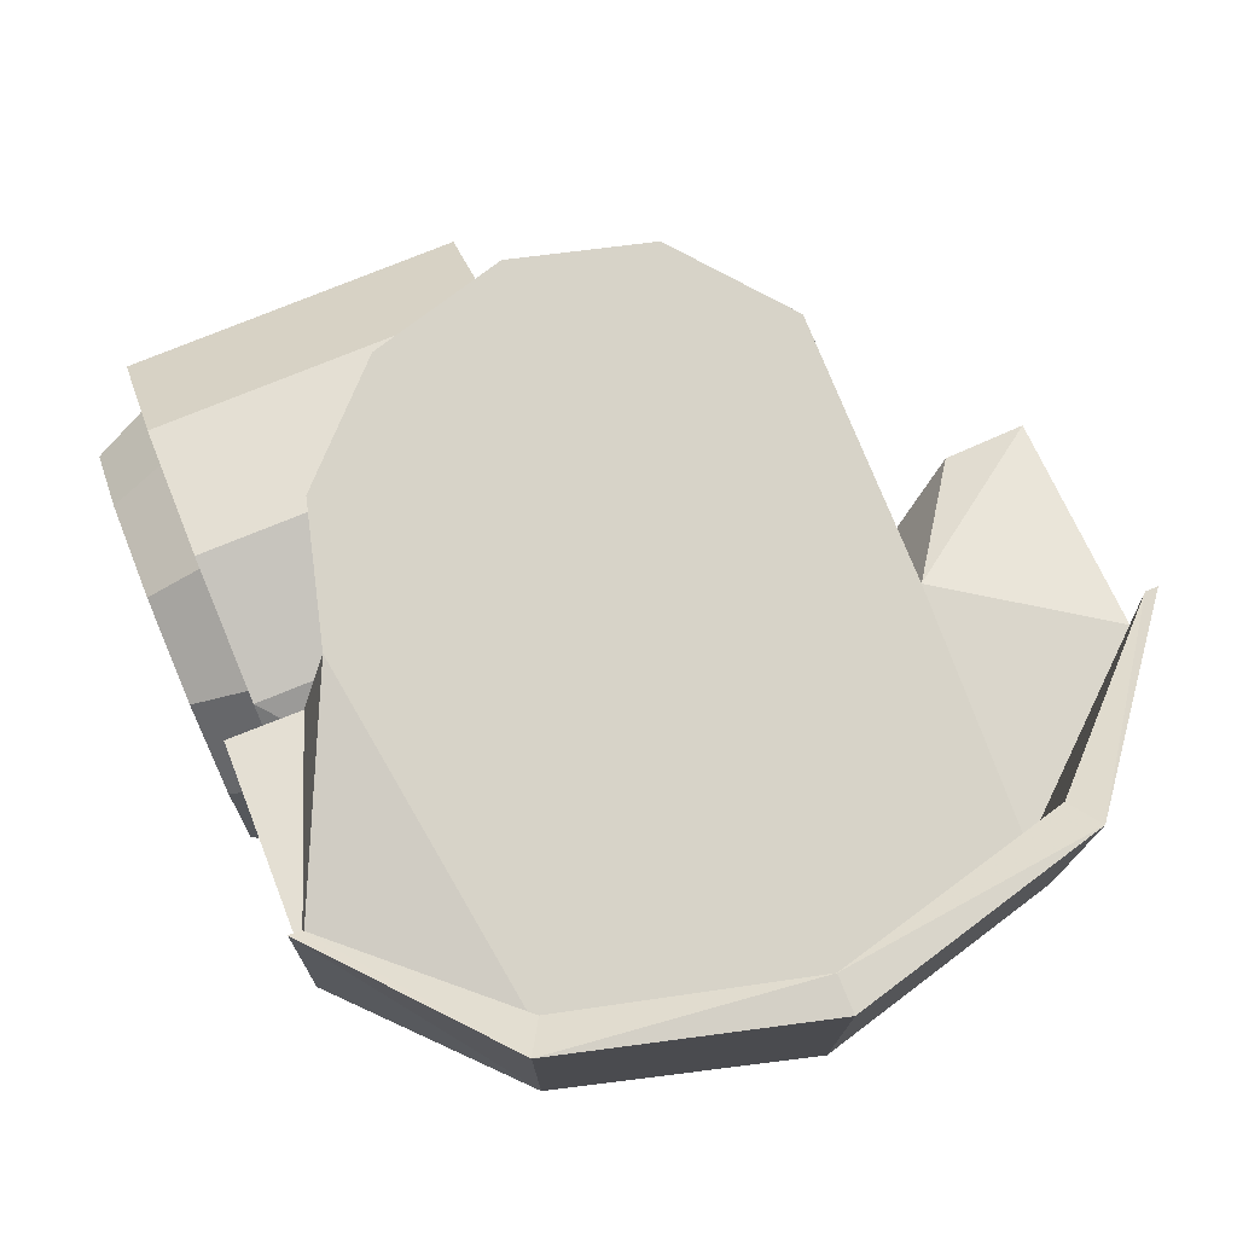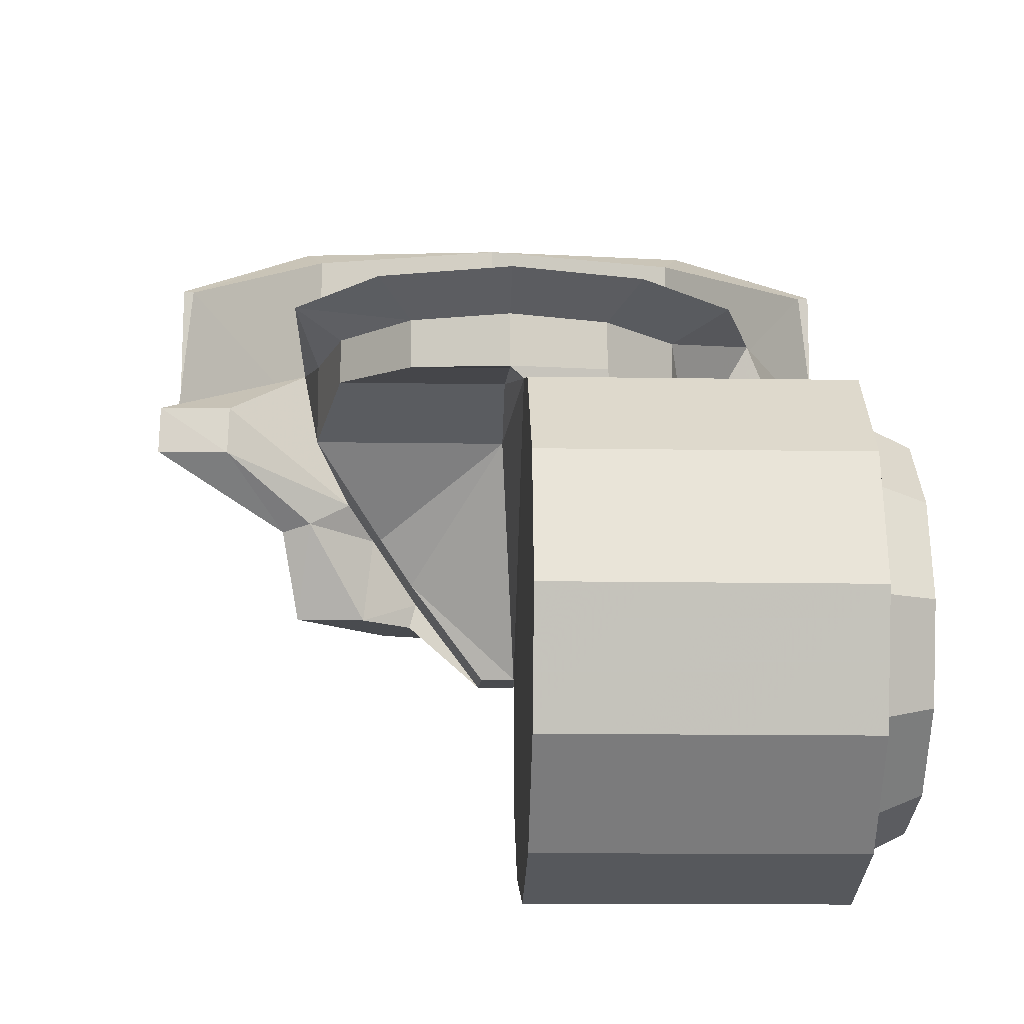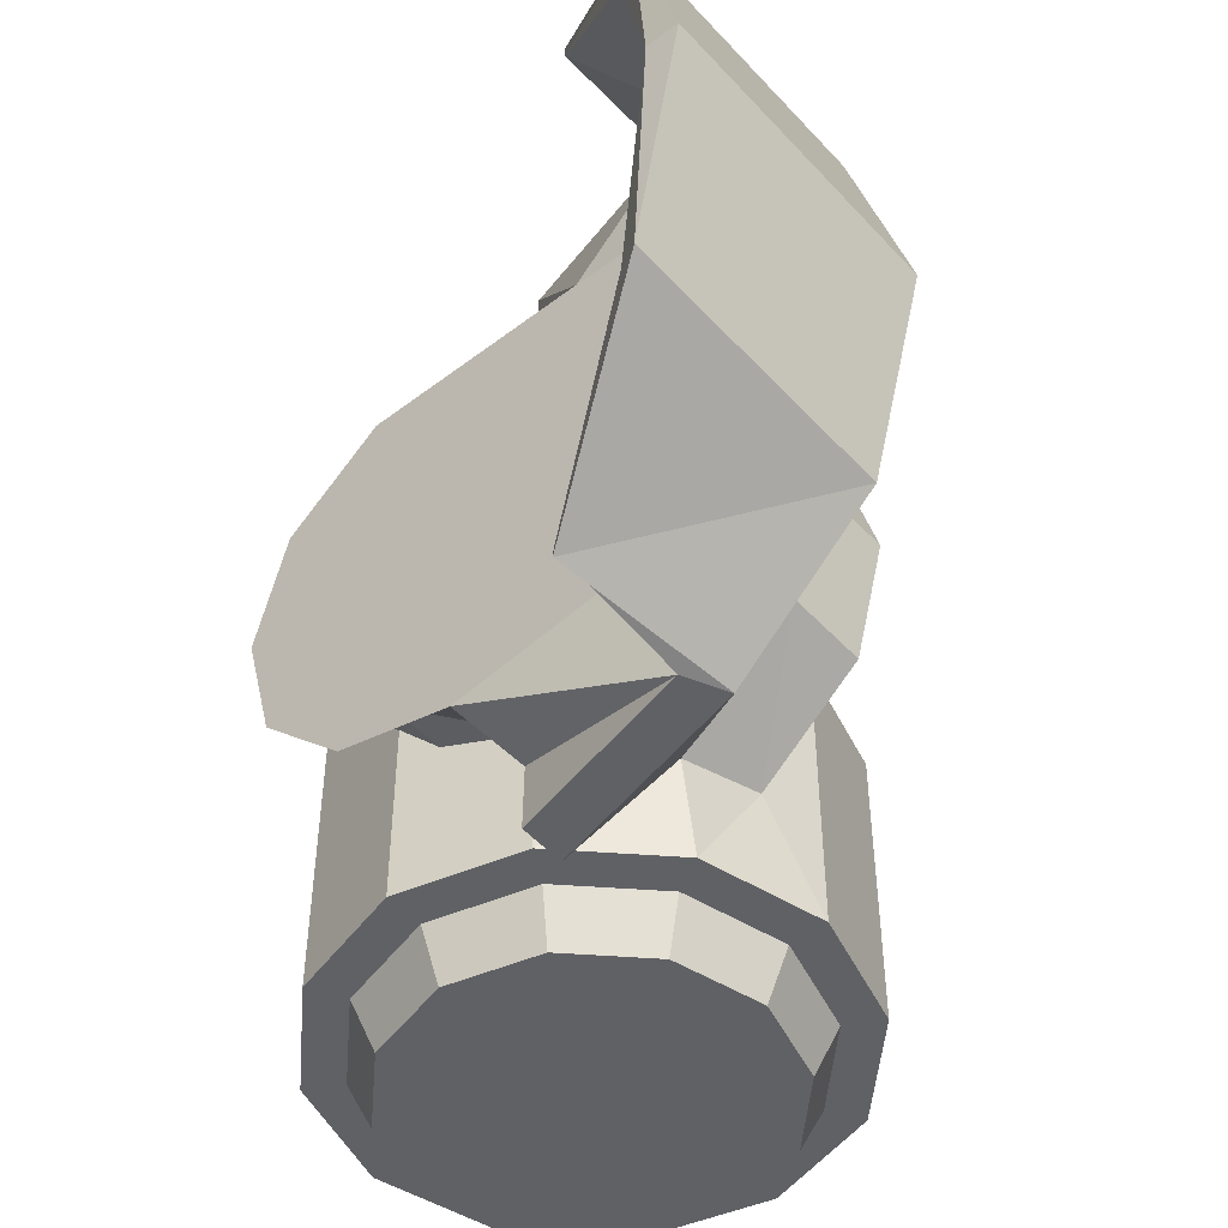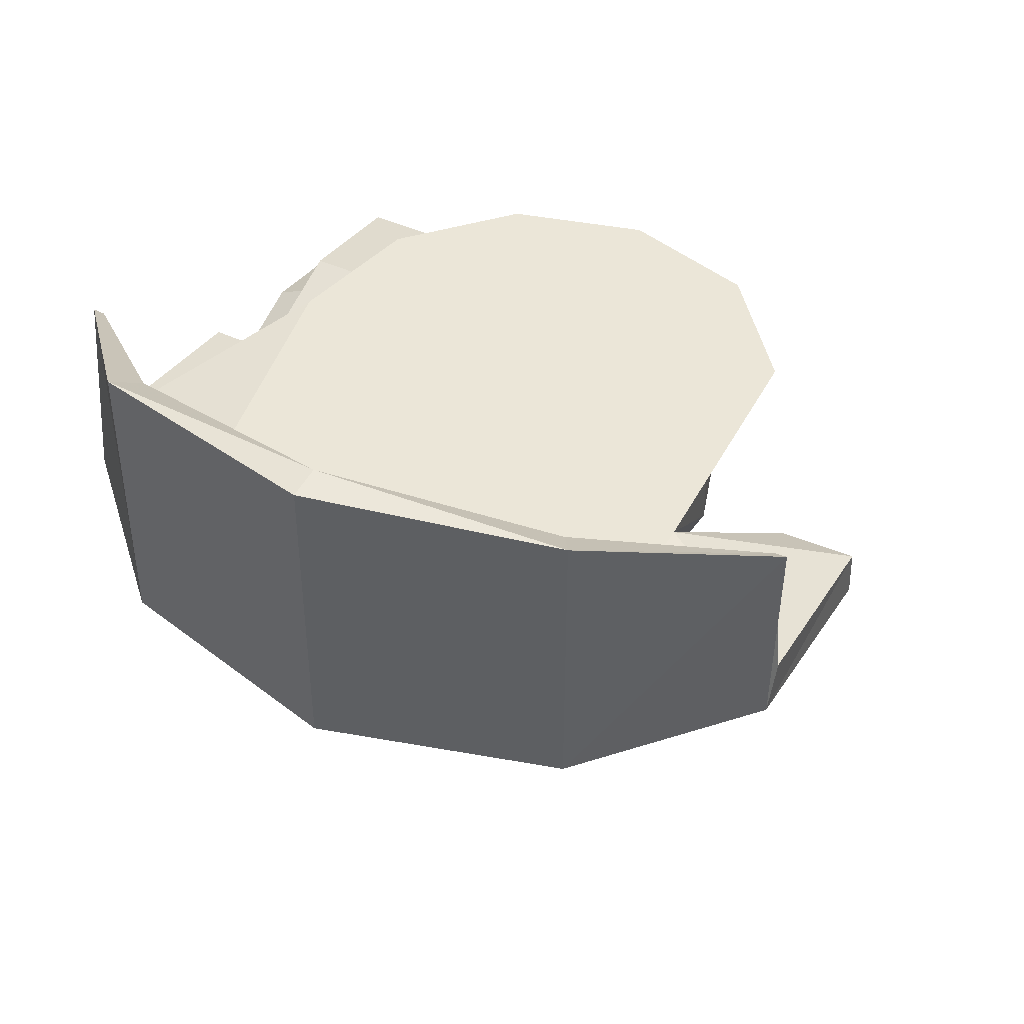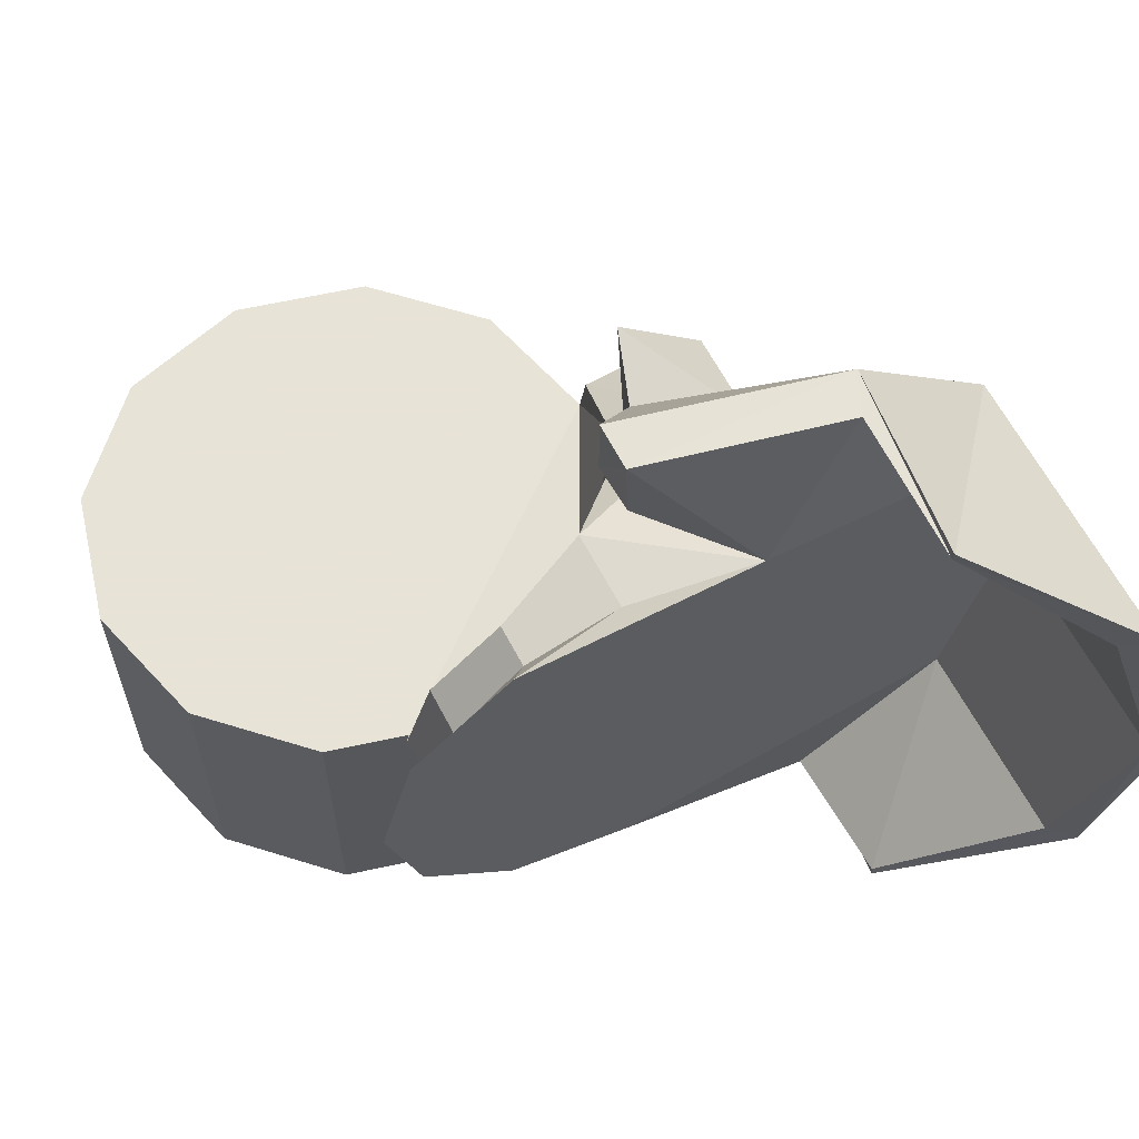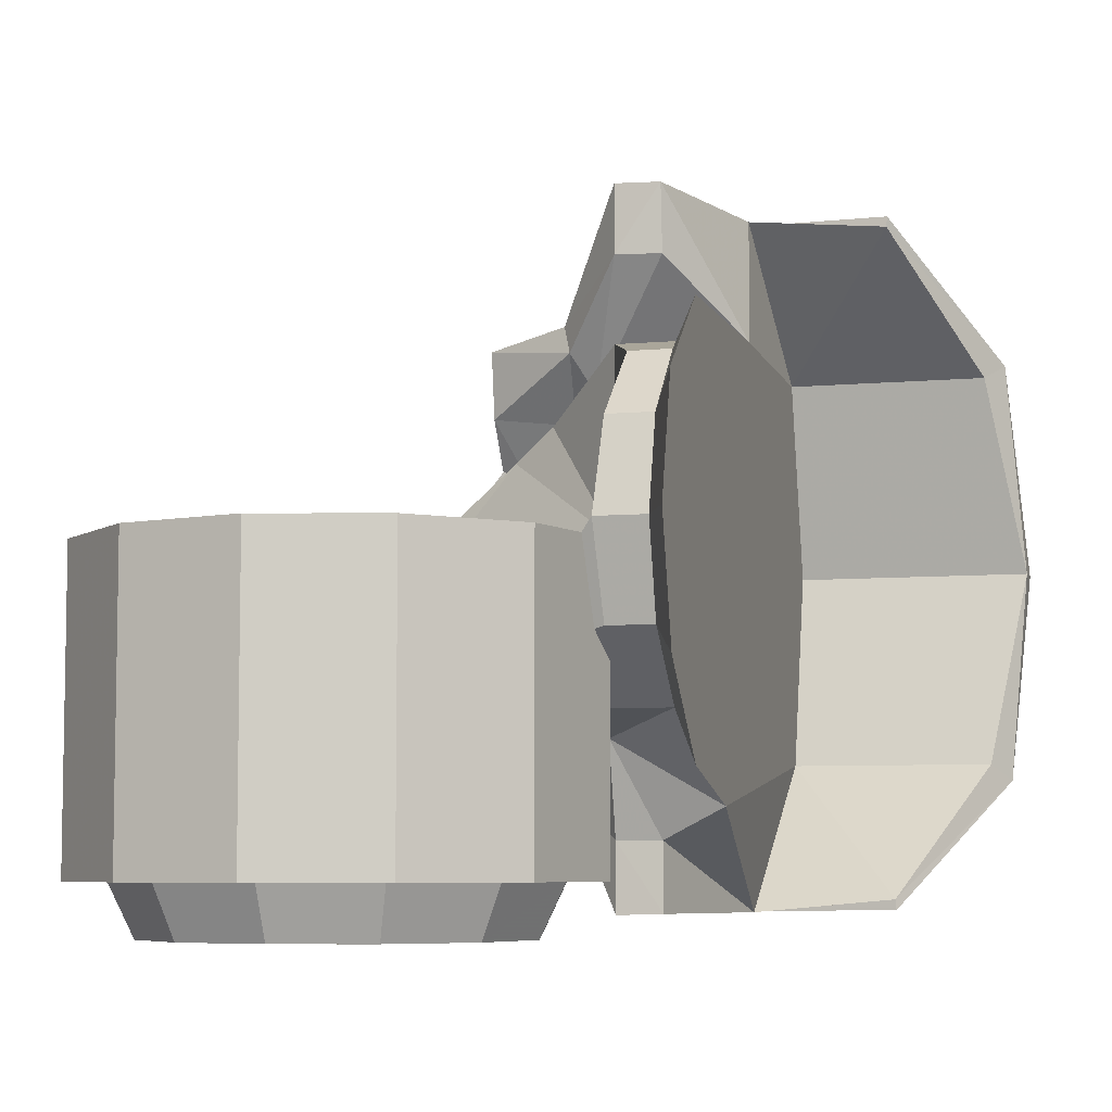
<metadata>
{"format":"obj","ext":"obj","renderer":"f3d","projection":"perspective","resolution":1024,"background":"white","views":[{"elev":76.9,"azim":-112.1,"up":"+Y"},{"elev":-13.3,"azim":87.9,"up":"+Y"},{"elev":-48.9,"azim":-139.7,"up":"+Z"},{"elev":46.4,"azim":-63.3,"up":"+Y"},{"elev":62.6,"azim":152.5,"up":"+Z"},{"elev":-6.4,"azim":105.6,"up":"+Z"}]}
</metadata>
<code>
v -0.02498 0.06229 -0.04801
v -0.06582 0.05885 -0.06716
v -0.0912 0.06229 -0.03873
v -0.1014 0.06229 -0.000489
v -0.0912 0.06229 0.03775
v -0.04874 0.06229 0.03901
v -0.00296 0.06229 0.03901
v 0.01618 0.06229 0.02327
v 0.02255 0.06229 -0.000489
v 0.01618 0.06229 -0.02425
v -0.001213 0.06229 -0.04165
v -0.02498 0.05729 0.03536
v -0.007051 0.05729 0.03056
v 0.00607 0.05729 0.01743
v 0.01087 0.05729 -0.000489
v 0.00607 0.05729 -0.01841
v -0.007051 0.05729 -0.03153
v -0.04939 0.01222 -0.02759
v -0.0429 0.03416 0.02959
v -0.02498 0.04237 0.03536
v -0.007051 0.04913 0.03056
v 0.00607 0.04836 0.01743
v 0.01087 0.04747 -0.000489
v 0.00607 0.04836 -0.01841
v -0.09647 0.1046 0.04079
v -0.06623 0.08588 0.06567
v -0.09647 0.05094 0.04079
v -0.06954 0.05094 0.06611
v -0.02905 0.04125 0.06617
v -0.06504 0.02857 0.02264
v -0.04171 0.02833 0.04248
v -0.06504 0.01205 0.02264
v -0.0481 0.01205 0.03957
v -0.04939 0.01222 0.02661
v -0.0912 0.101 0.03775
v -0.0662 0.08569 0.06366
v -0.06582 0.05885 0.06618
v -0.05602 0.01205 0.01743
v -0.02905 0.05002 0.06592
v -0.04015 0.02973 0.0371
v -0.02905 0.04125 0.0529
v -0.05762 0.000135 0.00347
v -0.1075 0.1076 -0.000489
v -0.09647 0.1046 -0.04177
v -0.06623 0.08588 -0.06664
v -0.1075 0.05094 -0.000489
v -0.09647 0.05094 -0.04177
v -0.06954 0.05094 -0.06708
v -0.02905 0.04125 -0.06715
v -0.07123 0.02857 -0.000489
v -0.06504 0.02857 -0.02362
v -0.04171 0.02833 -0.04346
v -0.07123 0.01205 -0.000489
v -0.06504 0.01205 -0.02362
v -0.04471 0.01205 -0.04055
v -0.1014 0.1076 -0.000489
v -0.0912 0.101 -0.03873
v -0.0662 0.08569 -0.06464
v -0.02915 0.04991 -0.05388
v -0.06082 0.01205 -0.000489
v -0.05755 0.01205 -0.01287
v -0.02905 0.05002 -0.0669
v -0.02905 0.04125 -0.05388
v -0.05772 0.000209 -0.00356
v -0.02498 0.04237 -0.000258
v -0.007051 0.04913 -0.000108
v 0.00607 0.04836 -0.000581
v -0.04735 0.000123 -0.003257
v -0.04843 0.000249 0.003063
v -0.04397 0.01818 0.0171
v -0.05625 0.01677 0.01616
v -0.04011 0.02654 0.02318
v -0.04974 0.0284 0.0248
v 0.009762 0.0454 -0.003012
v 0.000426 -0.03524 -0.07079
v -0.01725 -0.0305 -0.07079
v -0.0302 -0.01756 -0.07079
v -0.03494 0.000123 -0.07079
v -0.0302 0.0178 -0.07079
v -0.01725 0.03075 -0.07079
v 0.000426 0.03549 -0.07079
v 0.01811 0.03075 -0.07079
v 0.03105 0.0178 -0.07079
v 0.03579 0.000123 -0.07079
v 0.03105 -0.01756 -0.07079
v 0.01811 -0.0305 -0.07079
v 0.000426 -0.03996 -0.06107
v -0.01962 -0.03459 -0.06107
v -0.03429 -0.01992 -0.06107
v -0.03966 0.000123 -0.06107
v -0.03429 0.02016 -0.06107
v -0.01962 0.03484 -0.06107
v 0.000426 0.04021 -0.06107
v 0.02047 0.03484 -0.06107
v 0.03514 0.02016 -0.06107
v 0.04051 0.000123 -0.06107
v 0.03514 -0.01992 -0.06107
v 0.02047 -0.03459 -0.06107
v 0.000426 -0.04765 -0.06101
v -0.02346 -0.04125 -0.06101
v -0.04095 -0.02377 -0.06101
v -0.04735 0.000123 -0.06101
v -0.04095 0.02401 -0.06101
v -0.02346 0.0415 -0.06101
v 0.000426 0.0479 -0.06101
v 0.02431 0.0415 -0.06101
v 0.0418 0.02401 -0.06101
v 0.0482 0.000123 -0.06101
v 0.0418 -0.02377 -0.06101
v 0.02431 -0.04125 -0.06101
v 0.000426 -0.04765 -0.003012
v -0.02346 -0.04125 -0.003012
v -0.04095 -0.02377 -0.003012
v 0.02431 0.0415 -0.003012
v 0.0418 0.02401 -0.003012
v 0.0482 0.000123 -0.003012
v 0.0418 -0.02377 -0.003012
v 0.02431 -0.04125 -0.003012
v -0.04171 0.02833 -0.04346
v -0.02346 0.0415 -0.03593
v 0.000426 0.0479 -0.02406
v -0.007051 0.04589 -0.03153
v 0.005566 0.04652 -0.01892
v -0.02948 0.05019 0.05264
f 10 16 17
f 15 16 10
f 14 15 9
f 7 13 14
f 15 23 24
f 22 23 15
f 21 22 14
f 12 20 21
f 27 28 26
f 46 27 25
f 30 31 28
f 50 30 27
f 30 32 33
f 50 53 32
f 56 43 25
f 25 26 36
f 28 29 39
f 28 37 36
f 35 5 4
f 32 53 60
f 34 33 32
f 28 31 29
f 58 57 3
f 17 122 120
f 40 31 33
f 69 70 71
f 41 29 31
f 60 61 64
f 45 48 47
f 44 47 46
f 48 52 51
f 47 51 50
f 51 52 55
f 51 54 53
f 56 57 44
f 58 45 44
f 19 6 124
f 48 45 58
f 61 60 53
f 48 49 52
f 57 56 4
f 48 2 62
f 63 49 62
f 120 63 59
f 1 59 2
f 18 61 54
f 65 66 21
f 68 65 70
f 60 64 42
f 66 67 22
f 61 18 68
f 64 68 69
f 22 67 23
f 38 42 71
f 19 41 40
f 34 38 71
f 70 72 73
f 72 20 19
f 73 19 40
f 76 80 84
f 110 99 87
f 98 87 75
f 97 98 86
f 96 97 85
f 95 96 84
f 82 94 95
f 93 94 82
f 92 93 81
f 79 91 92
f 90 91 79
f 77 89 90
f 88 89 77
f 87 88 76
f 118 111 99
f 109 110 98
f 108 109 97
f 95 107 108
f 94 106 107
f 105 106 94
f 104 105 93
f 103 104 92
f 102 103 91
f 101 102 90
f 100 101 89
f 99 100 88
f 117 118 110
f 116 117 109
f 115 116 108
f 114 115 107
f 18 55 68
f 112 113 101
f 111 112 100
f 16 24 121
f 63 52 49
f 103 55 119
f 68 113 74
f 101 113 68
f 11 17 1
f 67 74 23
f 106 123 114
f 74 123 24
f 59 62 2
f 119 120 104
f 105 122 121
f 52 63 119
f 3 6 1
f 6 19 20
f 12 13 7
f 6 37 39
f 41 124 39
f 36 37 5
f 6 5 37
f 6 39 124
f 11 10 17
f 9 15 10
f 8 14 9
f 8 7 14
f 16 15 24
f 14 22 15
f 13 21 14
f 13 12 21
f 25 27 26
f 43 46 25
f 27 30 28
f 46 50 27
f 31 30 33
f 30 50 32
f 35 56 25
f 35 25 36
f 37 28 39
f 26 28 36
f 56 35 4
f 38 32 60
f 38 34 32
f 2 58 3
f 1 17 120
f 34 40 33
f 42 69 71
f 40 41 31
f 44 45 47
f 43 44 46
f 47 48 51
f 46 47 50
f 54 51 55
f 50 51 53
f 43 56 44
f 57 58 44
f 41 19 124
f 2 48 58
f 54 61 53
f 3 57 4
f 49 48 62
f 59 63 62
f 1 120 59
f 55 18 54
f 20 65 21
f 70 69 68
f 65 72 70
f 72 65 20
f 38 60 42
f 21 66 22
f 64 61 68
f 42 64 69
f 73 34 71
f 71 70 73
f 73 72 19
f 34 73 40
f 84 75 76
f 84 85 86
f 80 83 84
f 80 81 82
f 78 79 80
f 76 77 78
f 84 86 75
f 80 82 83
f 76 78 80
f 98 110 87
f 86 98 75
f 85 97 86
f 84 96 85
f 83 95 84
f 83 82 95
f 81 93 82
f 80 92 81
f 80 79 92
f 78 90 79
f 78 77 90
f 76 88 77
f 75 87 76
f 110 118 99
f 97 109 98
f 96 108 97
f 96 95 108
f 95 94 107
f 93 105 94
f 92 104 93
f 91 103 92
f 90 102 91
f 89 101 90
f 88 100 89
f 87 99 88
f 109 117 110
f 108 116 109
f 107 115 108
f 106 114 107
f 100 112 101
f 99 111 100
f 121 17 16
f 24 123 121
f 121 122 17
f 55 103 102
f 102 68 55
f 115 114 74
f 74 67 66
f 74 65 68
f 74 113 112
f 74 111 118
f 74 117 116
f 116 115 74
f 74 66 65
f 74 112 111
f 118 117 74
f 102 101 68
f 121 106 105
f 123 74 114
f 106 121 123
f 23 74 24
f 103 119 104
f 122 105 104
f 104 120 122
f 63 120 119
f 119 55 52
f 7 11 1
f 1 2 3
f 6 4 5
f 1 6 7
f 7 8 9
f 7 10 11
f 6 3 4
f 10 7 9
f 12 6 20
f 6 12 7
f 29 41 39
f 35 36 5
f 10 16 17
f 15 16 10
f 14 15 9
f 7 13 14
f 15 23 24
f 22 23 15
f 21 22 14
f 12 20 21
f 27 28 26
f 46 27 25
f 30 31 28
f 50 30 27
f 30 32 33
f 50 53 32
f 56 43 25
f 25 26 36
f 28 29 39
f 28 37 36
f 35 5 4
f 32 53 60
f 34 33 32
f 28 31 29
f 58 57 3
f 17 122 120
f 40 31 33
f 69 70 71
f 41 29 31
f 60 61 64
f 45 48 47
f 44 47 46
f 48 52 51
f 47 51 50
f 51 52 55
f 51 54 53
f 56 57 44
f 58 45 44
f 19 6 124
f 48 45 58
f 61 60 53
f 48 49 52
f 57 56 4
f 48 2 62
f 63 49 62
f 120 63 59
f 1 59 2
f 18 61 54
f 65 66 21
f 68 65 70
f 60 64 42
f 66 67 22
f 61 18 68
f 64 68 69
f 22 67 23
f 38 42 71
f 19 41 40
f 34 38 71
f 70 72 73
f 72 20 19
f 73 19 40
f 76 80 84
f 110 99 87
f 98 87 75
f 97 98 86
f 96 97 85
f 95 96 84
f 82 94 95
f 93 94 82
f 92 93 81
f 79 91 92
f 90 91 79
f 77 89 90
f 88 89 77
f 87 88 76
f 118 111 99
f 109 110 98
f 108 109 97
f 95 107 108
f 94 106 107
f 105 106 94
f 104 105 93
f 103 104 92
f 102 103 91
f 101 102 90
f 100 101 89
f 99 100 88
f 117 118 110
f 116 117 109
f 115 116 108
f 114 115 107
f 18 55 68
f 112 113 101
f 111 112 100
f 16 24 121
f 63 52 49
f 103 55 119
f 68 113 74
f 101 113 68
f 11 17 1
f 67 74 23
f 106 123 114
f 74 123 24
f 59 62 2
f 119 120 104
f 105 122 121
f 52 63 119
f 3 6 1
f 6 19 20
f 12 13 7
f 6 37 39
f 41 124 39
f 36 37 5
f 6 5 37
f 6 39 124
f 11 10 17
f 9 15 10
f 8 14 9
f 8 7 14
f 16 15 24
f 14 22 15
f 13 21 14
f 13 12 21
f 25 27 26
f 43 46 25
f 27 30 28
f 46 50 27
f 31 30 33
f 30 50 32
f 35 56 25
f 35 25 36
f 37 28 39
f 26 28 36
f 56 35 4
f 38 32 60
f 38 34 32
f 2 58 3
f 1 17 120
f 34 40 33
f 42 69 71
f 40 41 31
f 44 45 47
f 43 44 46
f 47 48 51
f 46 47 50
f 54 51 55
f 50 51 53
f 43 56 44
f 57 58 44
f 41 19 124
f 2 48 58
f 54 61 53
f 3 57 4
f 49 48 62
f 59 63 62
f 1 120 59
f 55 18 54
f 20 65 21
f 70 69 68
f 65 72 70
f 72 65 20
f 38 60 42
f 21 66 22
f 64 61 68
f 42 64 69
f 73 34 71
f 71 70 73
f 73 72 19
f 34 73 40
f 84 75 76
f 84 85 86
f 80 83 84
f 80 81 82
f 78 79 80
f 76 77 78
f 84 86 75
f 80 82 83
f 76 78 80
f 98 110 87
f 86 98 75
f 85 97 86
f 84 96 85
f 83 95 84
f 83 82 95
f 81 93 82
f 80 92 81
f 80 79 92
f 78 90 79
f 78 77 90
f 76 88 77
f 75 87 76
f 110 118 99
f 97 109 98
f 96 108 97
f 96 95 108
f 95 94 107
f 93 105 94
f 92 104 93
f 91 103 92
f 90 102 91
f 89 101 90
f 88 100 89
f 87 99 88
f 109 117 110
f 108 116 109
f 107 115 108
f 106 114 107
f 100 112 101
f 99 111 100
f 121 17 16
f 24 123 121
f 121 122 17
f 55 103 102
f 102 68 55
f 115 114 74
f 74 67 66
f 74 65 68
f 74 113 112
f 74 111 118
f 74 117 116
f 116 115 74
f 74 66 65
f 74 112 111
f 118 117 74
f 102 101 68
f 121 106 105
f 123 74 114
f 106 121 123
f 23 74 24
f 103 119 104
f 122 105 104
f 104 120 122
f 63 120 119
f 119 55 52
f 7 11 1
f 1 2 3
f 6 4 5
f 1 6 7
f 7 8 9
f 7 10 11
f 6 3 4
f 10 7 9
f 12 6 20
f 6 12 7
f 29 41 39
f 35 36 5

</code>
